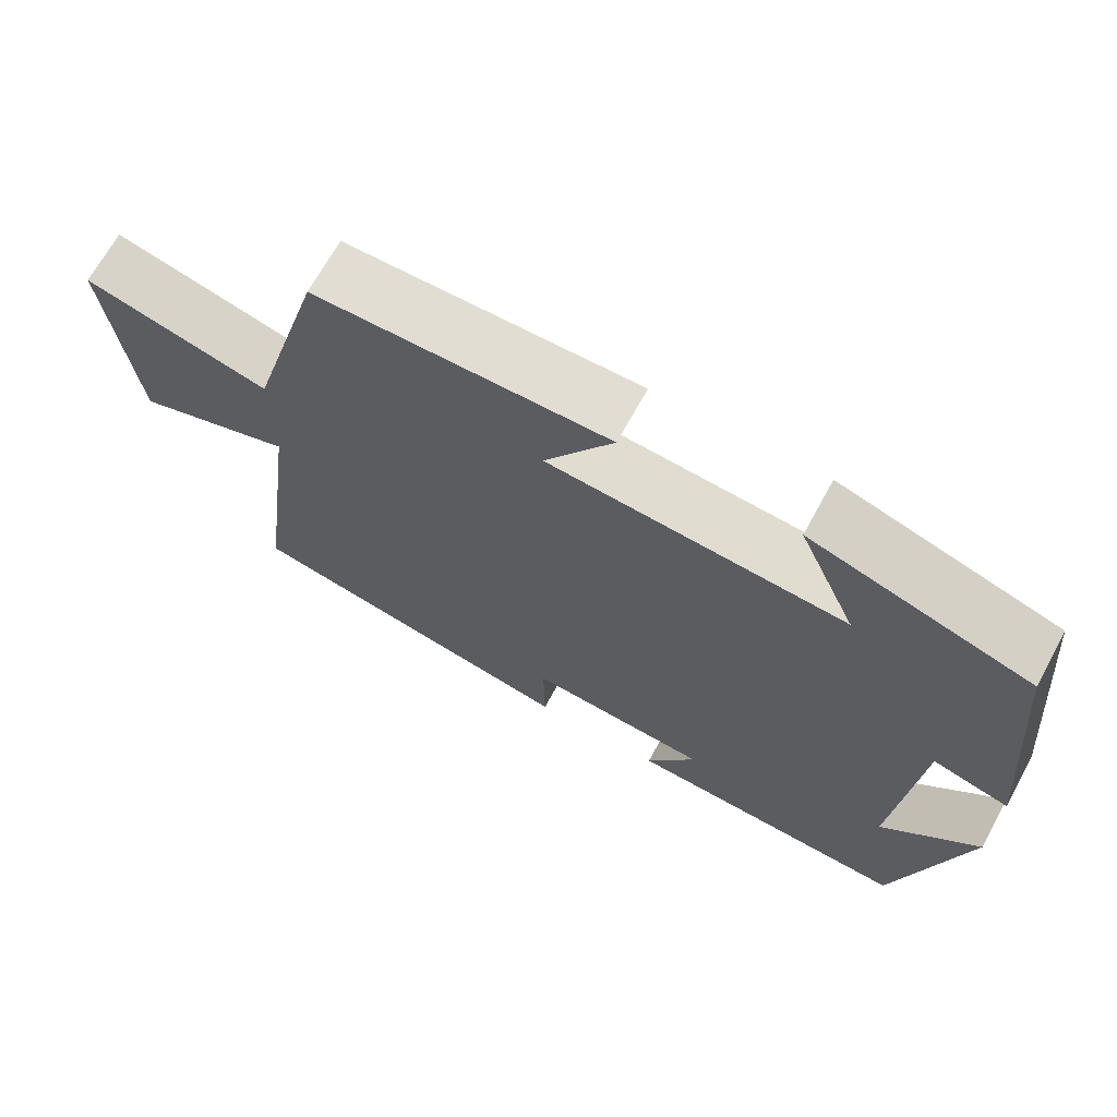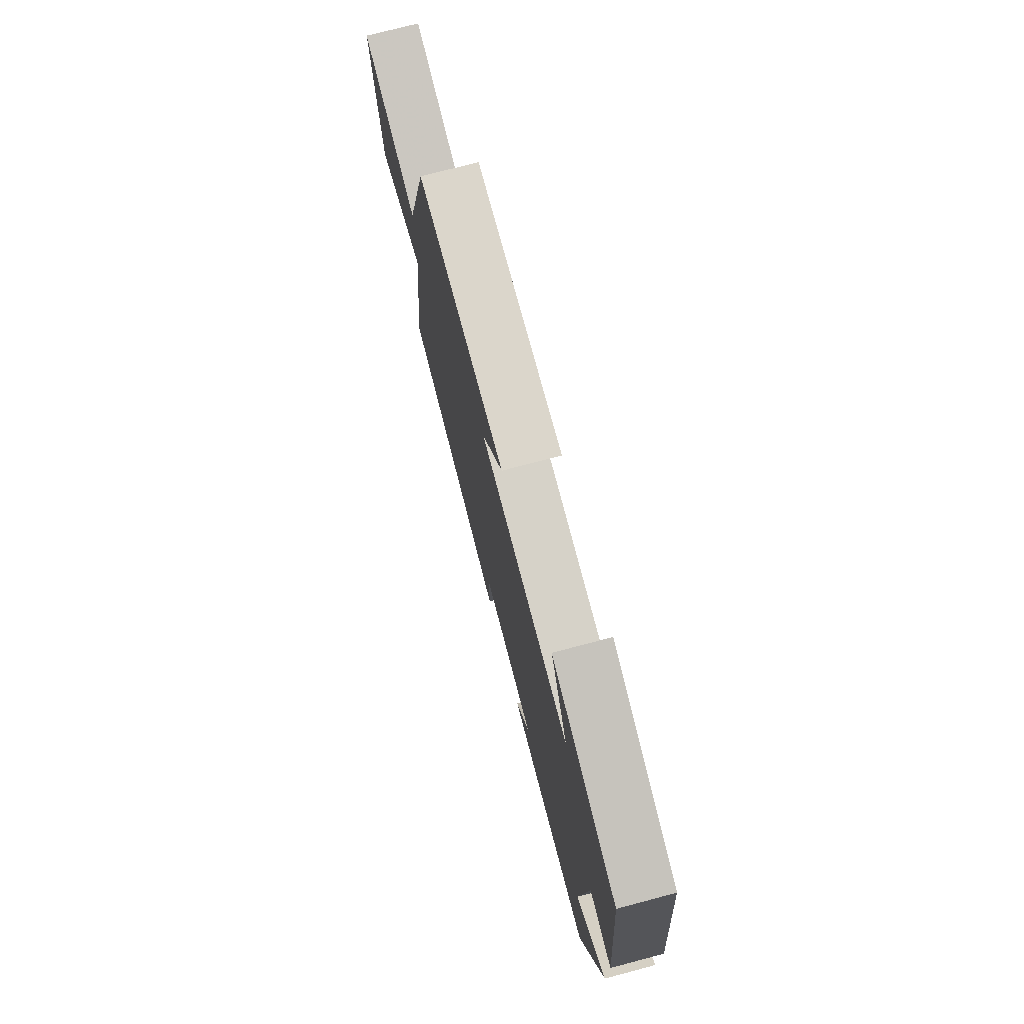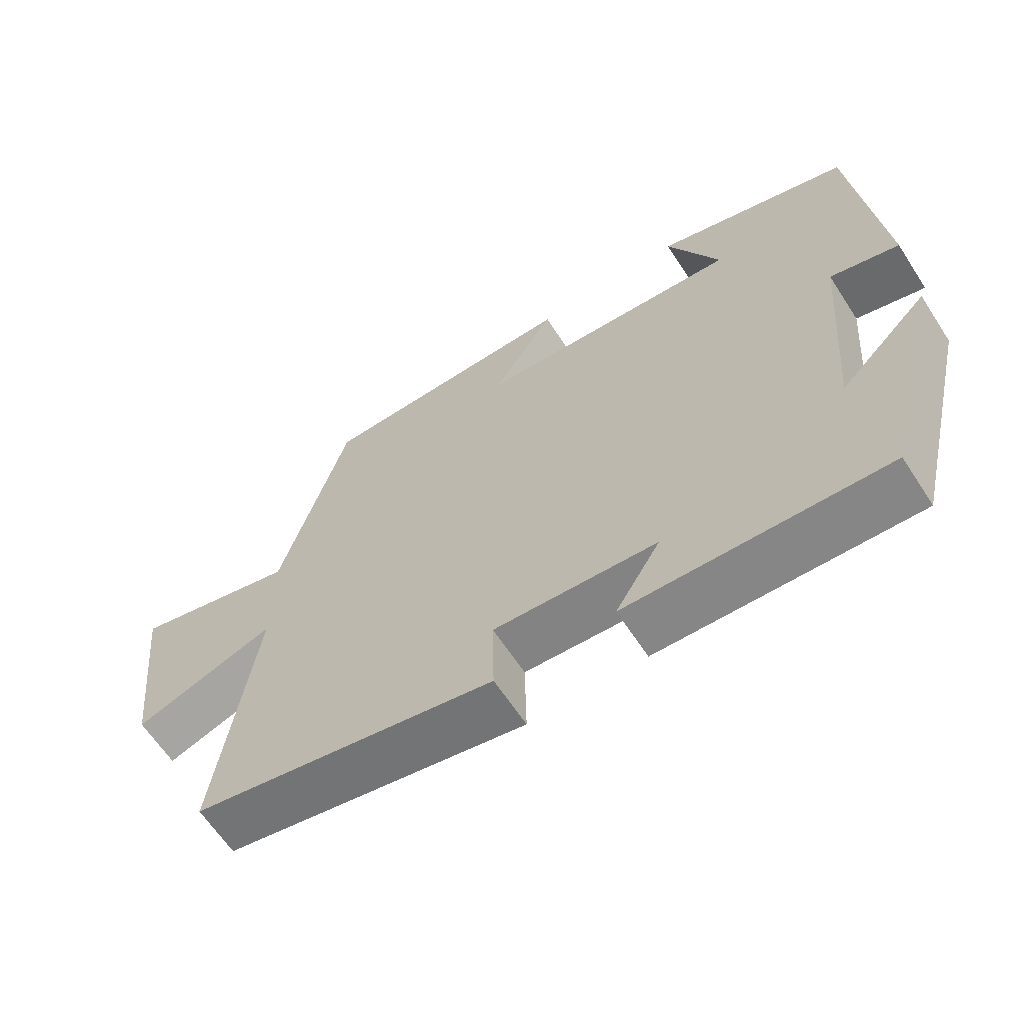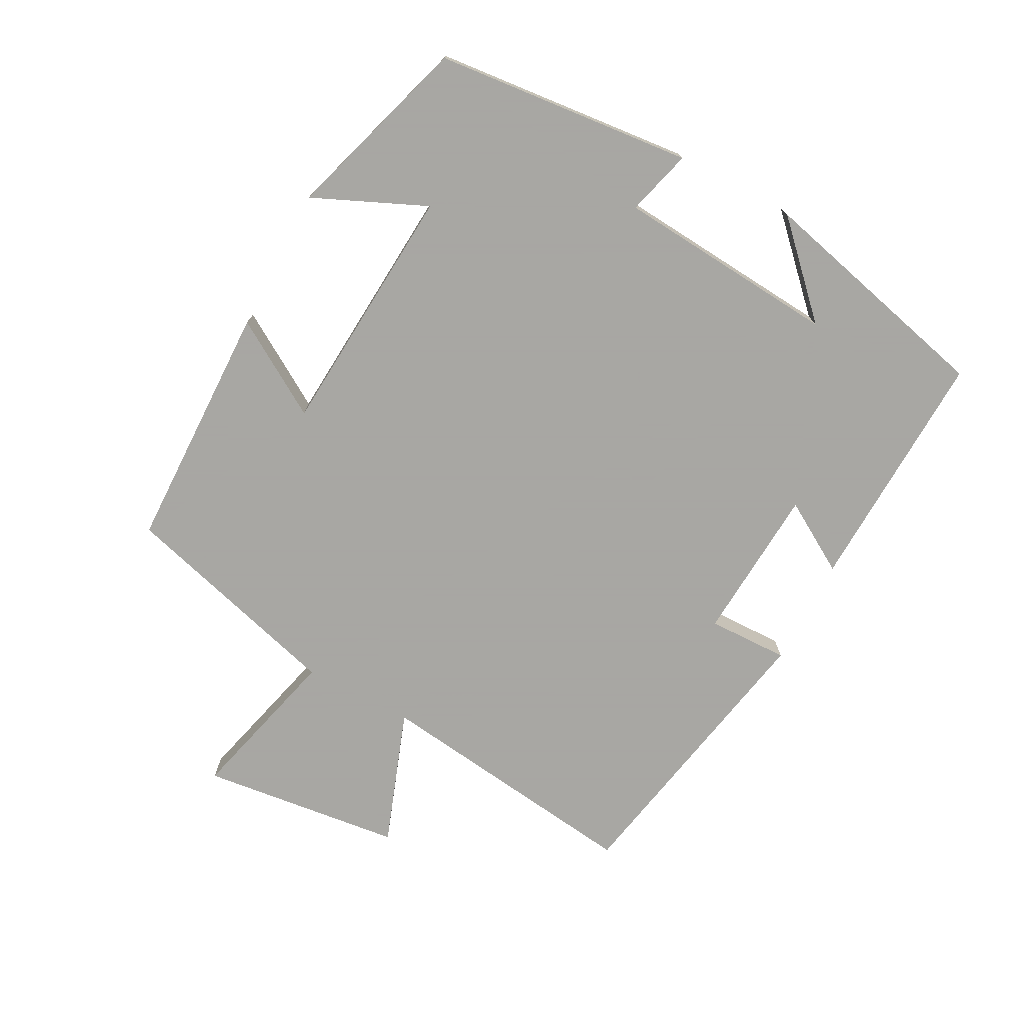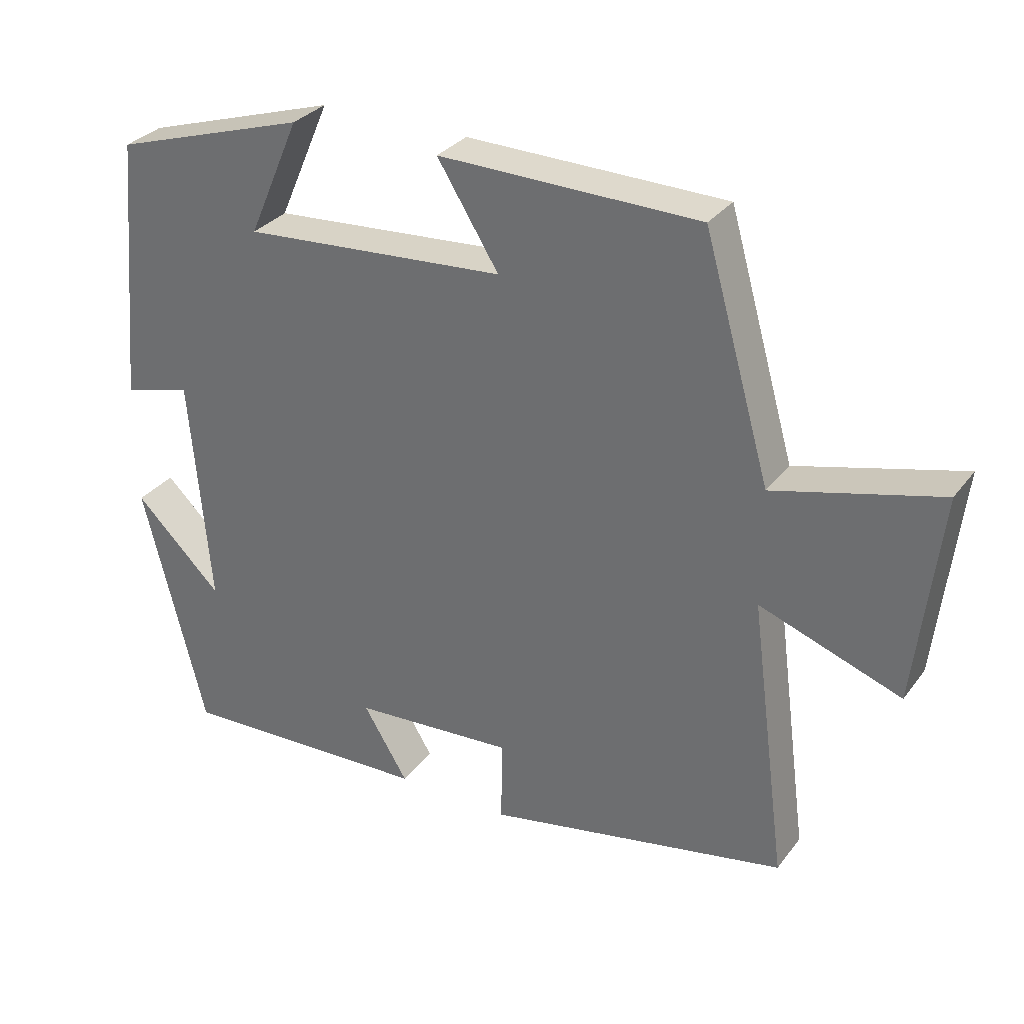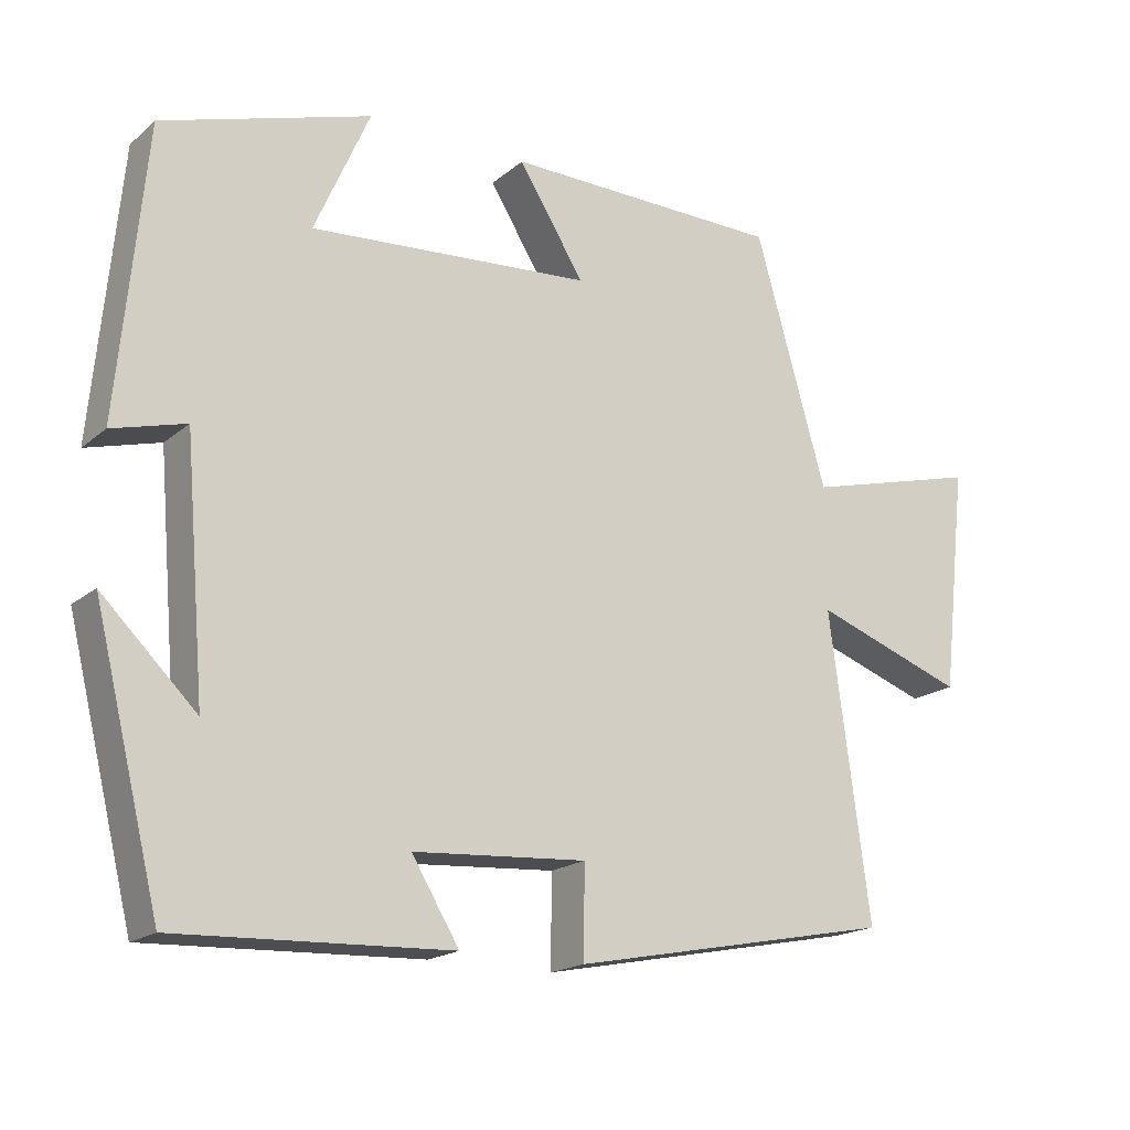
<metadata>
{"format":"obj","ext":"obj","renderer":"f3d","projection":"perspective","resolution":1024,"background":"white","views":[{"elev":68.3,"azim":28.6,"up":"+Z"},{"elev":74.4,"azim":75.2,"up":"+Z"},{"elev":-63.6,"azim":33.1,"up":"+Z"},{"elev":-74.4,"azim":62.3,"up":"+Y"},{"elev":31.2,"azim":-149.5,"up":"+Z"},{"elev":-18.3,"azim":146.8,"up":"+Z"}]}
</metadata>
<code>
v 0.464 0.07 0.412
v 0.5 0.07 0.027
v 0.402 0.07 0.054
v 0.374 0.07 -0.278
v 0.5 0.07 -0.155
v 0.411 0.07 -0.515
v 0.045 0.07 -0.5
v 0.109 0.07 -0.395
v -0.123 0.07 -0.379
v -0.121 0.07 -0.5
v -0.554 0.07 -0.415
v -0.5 0.07 -0.009
v -0.703 0.07 -0.081
v -0.737 0.07 0.221
v -0.5 0.07 0.159
v -0.404 0.07 0.494
v -0.031 0.07 0.5
v -0.119 0.07 0.359
v 0.259 0.07 0.331
v 0.185 0.07 0.5
v 0.464 0 0.412
v 0.5 0 0.027
v 0.402 0 0.054
v 0.374 0 -0.278
v 0.5 0 -0.155
v 0.411 0 -0.515
v 0.045 0 -0.5
v 0.109 0 -0.395
v -0.123 0 -0.379
v -0.121 0 -0.5
v -0.554 0 -0.415
v -0.5 0 -0.009
v -0.703 0 -0.081
v -0.737 0 0.221
v -0.5 0 0.159
v -0.404 0 0.494
v -0.031 0 0.5
v -0.119 0 0.359
v 0.259 0 0.331
v 0.185 0 0.5
f 1 2 3
f 20 1 3
f 19 20 3
f 18 19 3 4
f 15 16 17 18
f 15 18 4
f 12 13 14 15
f 12 15 4
f 9 10 11 12
f 8 9 12 4
f 7 8 4
f 6 7 4
f 4 5 6
f 23 22 21
f 23 21 40
f 23 40 39
f 24 23 39 38
f 38 37 36 35
f 24 38 35
f 35 34 33 32
f 24 35 32
f 32 31 30 29
f 24 32 29 28
f 24 28 27
f 24 27 26
f 26 25 24
f 1 21 22 2
f 2 22 23 3
f 3 23 24 4
f 4 24 25 5
f 5 25 26 6
f 6 26 27 7
f 7 27 28 8
f 8 28 29 9
f 9 29 30 10
f 10 30 31 11
f 11 31 32 12
f 12 32 33 13
f 13 33 34 14
f 14 34 35 15
f 15 35 36 16
f 16 36 37 17
f 17 37 38 18
f 18 38 39 19
f 19 39 40 20
f 20 40 21 1

</code>
